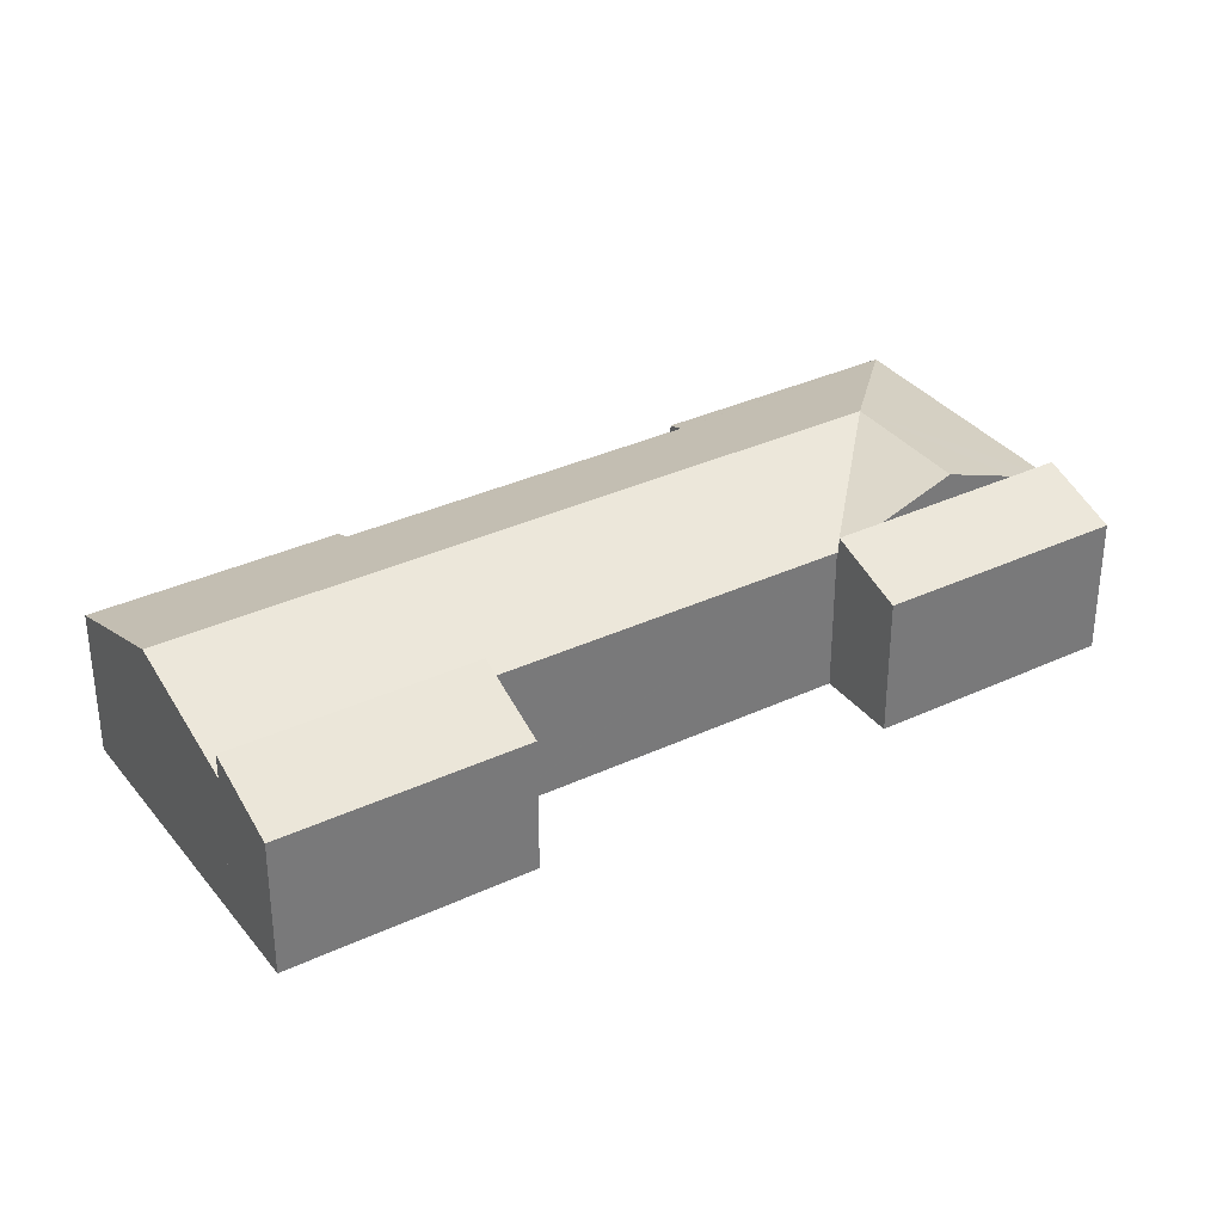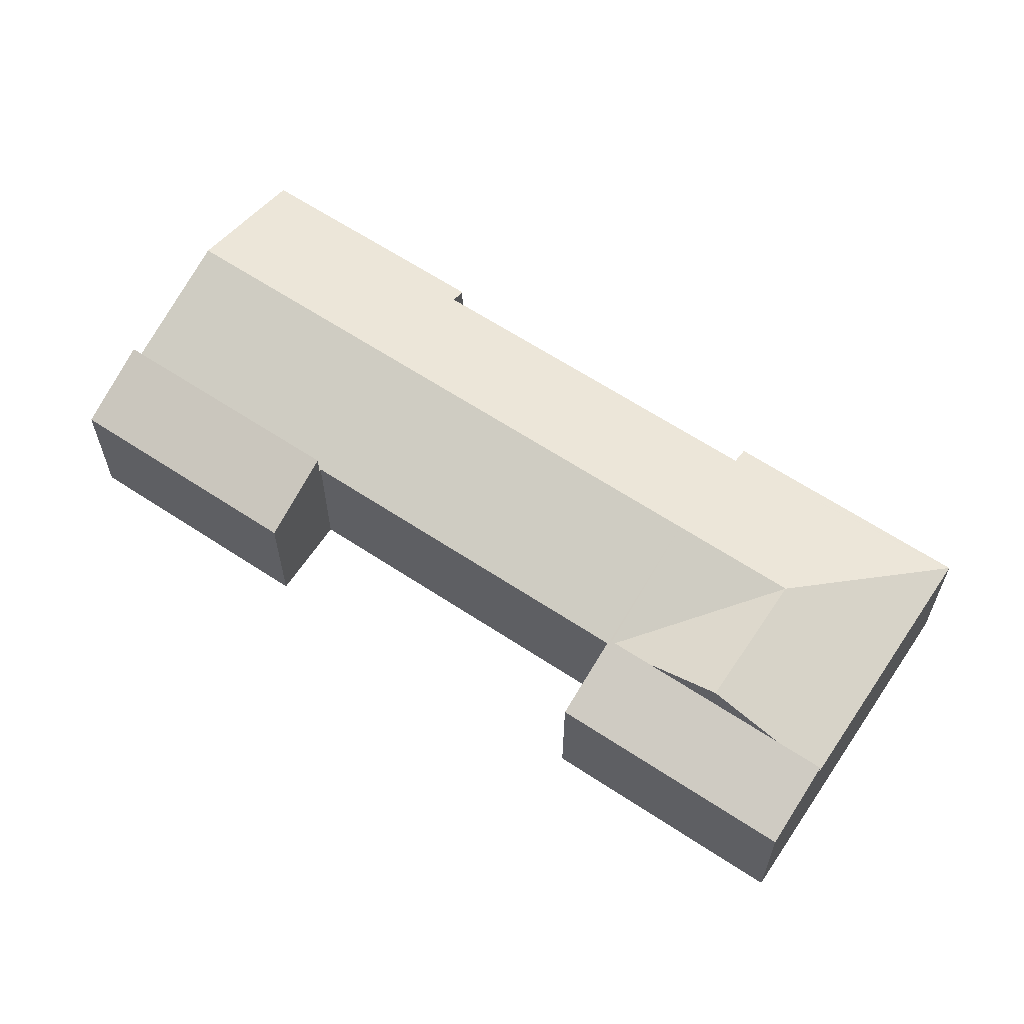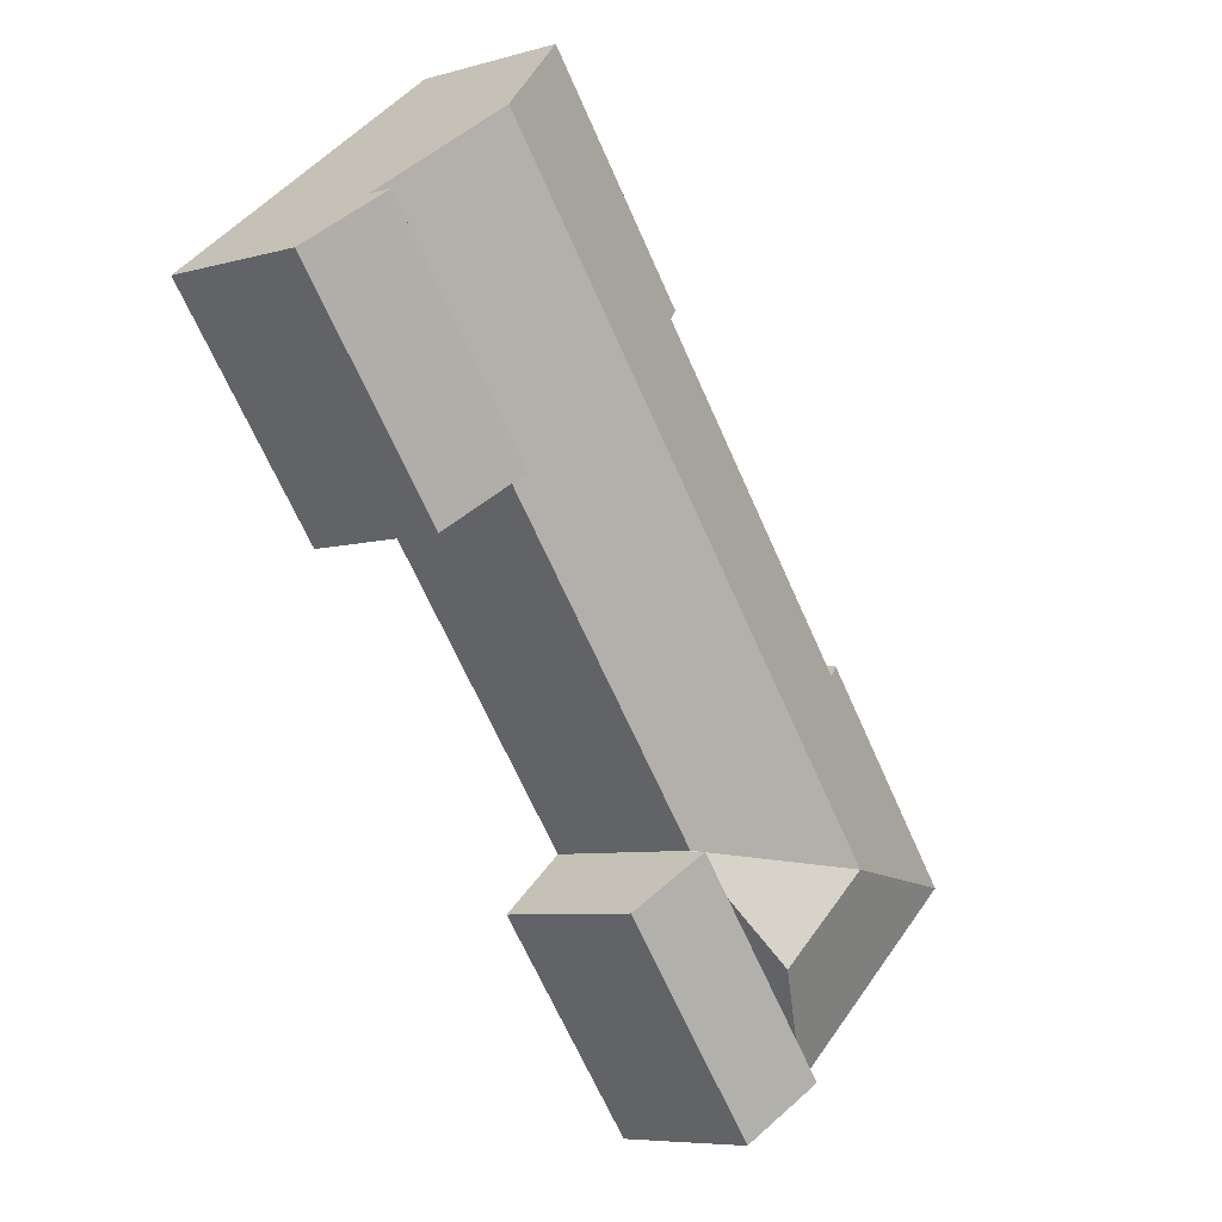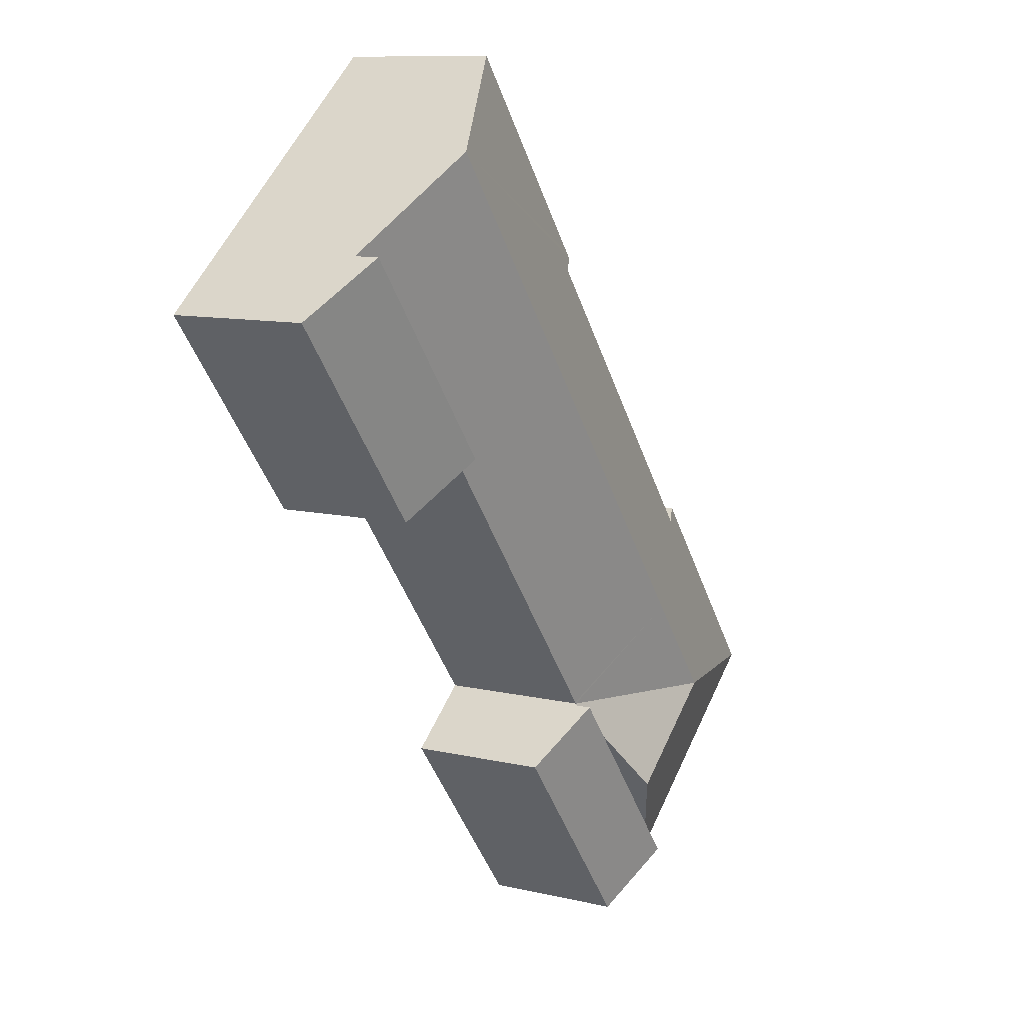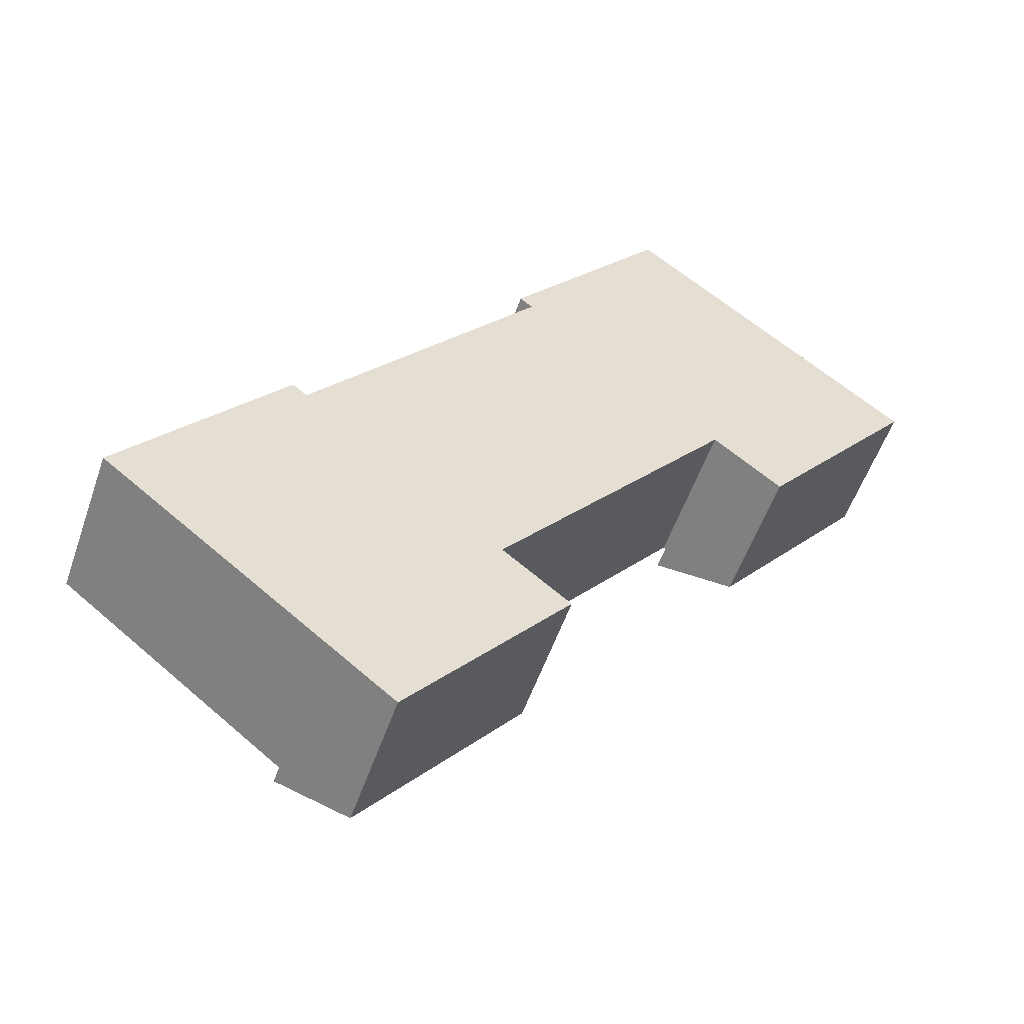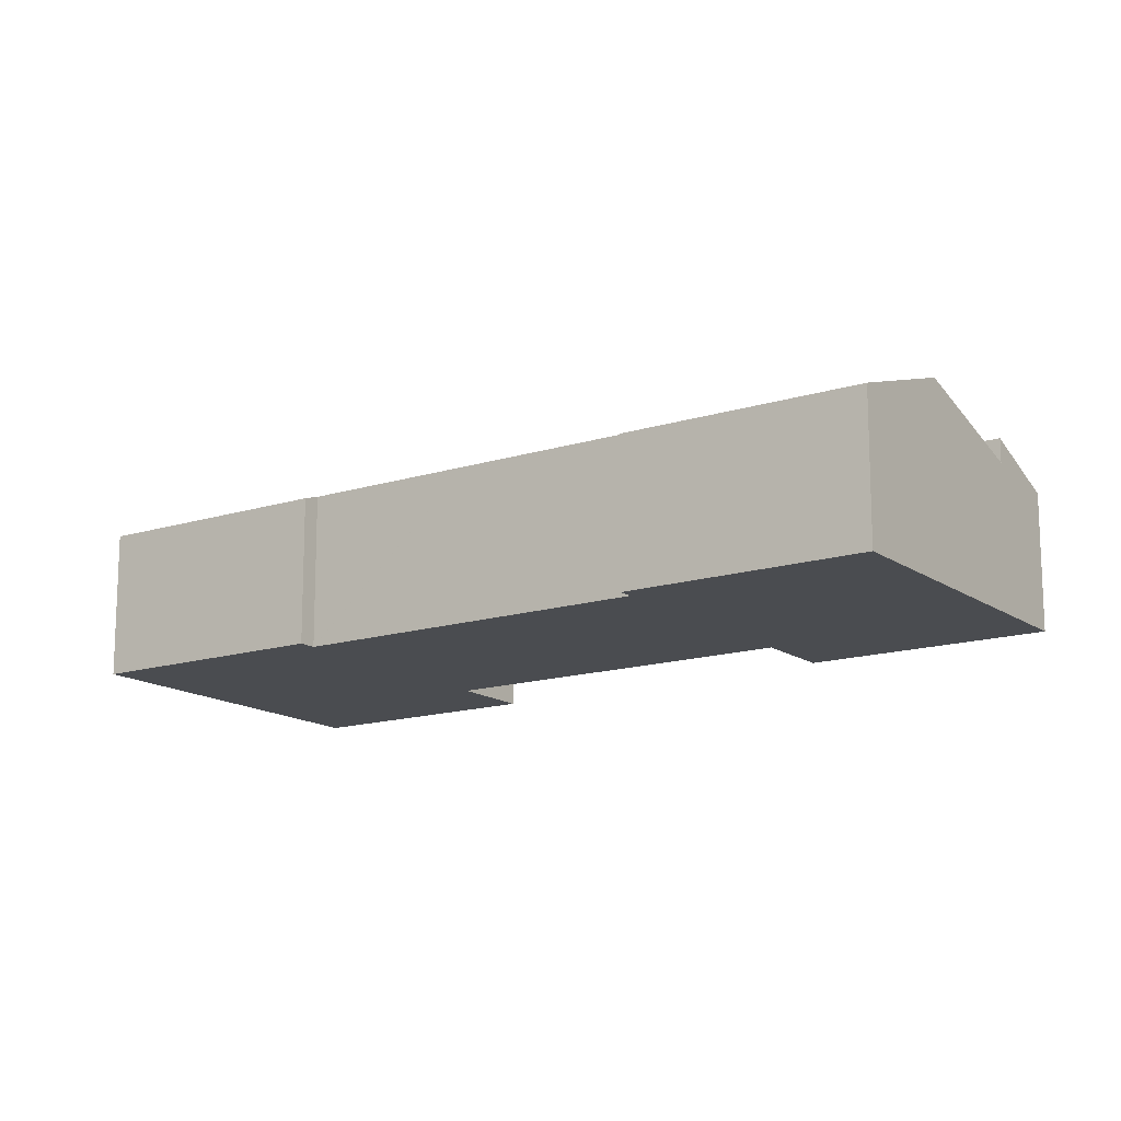
<metadata>
{"format":"obj","ext":"obj","renderer":"f3d","projection":"perspective","resolution":1024,"background":"white","views":[{"elev":34.3,"azim":96.3,"up":"+Y"},{"elev":63.4,"azim":162.3,"up":"+Y"},{"elev":-6.8,"azim":129.9,"up":"+Z"},{"elev":10.3,"azim":120.9,"up":"+Z"},{"elev":-54.1,"azim":-18.9,"up":"+Z"},{"elev":-14.8,"azim":-17.1,"up":"+Y"}]}
</metadata>
<code>
v  15.62 7.514 -0.628
v  16.93 6.735 1.172
v  17 6.735 1.11
v  8.463 8.745 0.586
v  13.43 8.745 -3.374
v  12.1 8.745 5.148
v  16.99 6.733 1.25
v  11.24 7.514 -6.12
v  9.849 6.736 -7.858
v  0 6.736 4.125e-16
v  29.74 8.745 27.26
v  22.36 6.766 27.86
v  24.94 6.766 31.09
v  19.31 6.767 24.03
v  18.05 6.766 22.46
v  17.8 6.767 22.15
v  18.38 7.003 21.69
v  18.33 7.003 21.63
v  17.14 7.003 20.14
v  13.1 7.002 15.08
v  7.872 7.003 8.523
v  0.467 6.733 0.586
v  7.21 6.733 9.037
v  22.56 8.745 18.25
v  27.44 6.733 14.36
v  27.5 6.733 14.43
v  34.71 6.7 23.3
v  27.58 6.7 14.37
v  30.93 8.255 26.31
v  7.865 -5.213e-16 8.514
v  7.865 7.003 8.514
v  7.21 -5.534e-16 9.037
v  24.94 -1.904e-15 31.09
v  29.74 -1.669e-15 27.26
v  30.93 -1.611e-15 26.31
v  34.71 -1.427e-15 23.3
v  16.93 -7.176e-17 1.172
v  17 -6.797e-17 1.11
v  7.872 -5.219e-16 8.523
v  13.1 -9.233e-16 15.08
v  17.14 -1.233e-15 20.14
v  18.33 -1.324e-15 21.63
v  18.38 -1.328e-15 21.69
v  17.8 -1.356e-15 22.15
v  18.05 -1.375e-15 22.46
v  22.36 -1.706e-15 27.86
v  19.31 -1.471e-15 24.03
v  0 0 0
v  0.467 -3.588e-17 0.586
v  27.5 -8.838e-16 14.43
v  27.58 -8.8e-16 14.37
v  9.849 4.812e-16 -7.858
v  27.44 -8.79e-16 14.36
v  16.99 -7.654e-17 1.25
v  15.62 3.845e-17 -0.628
v  13.43 2.066e-16 -3.374
v  11.24 3.747e-16 -6.12
v  12.81 6.282 -10.22
v  9.849 7.514 -7.858
v  19.96 6.282 -1.252
v  13.43 7.514 -3.374
v  17 7.514 1.11
v  19.96 7.666e-17 -1.252
v  12.81 6.258e-16 -10.22
v  27.58 7.81 14.37
v  34.21 6.252 16.54
v  30.58 6.252 11.98
v  34.71 7.81 23.3
v  37.08 6.576 21.41
v  37.7 6.252 20.91
v  37.7 -1.28e-15 20.91
v  37.08 -1.311e-15 21.41
v  34.21 -1.013e-15 16.54
v  30.58 -7.337e-16 11.98
g defaultobject
f 1 2 3
f 2 1 4
f 4 1 5
f 6 7 2
f 4 6 2
f 8 4 5
f 4 8 9
f 4 9 10
f 11 12 13
f 12 11 14
f 14 11 15
f 15 11 16
f 16 11 17
f 17 11 18
f 18 11 19
f 19 11 20
f 20 11 21
f 21 22 23
f 22 21 10
f 10 21 4
f 4 21 6
f 6 21 24
f 24 21 11
f 6 25 7
f 25 6 24
f 25 24 26
f 26 27 28
f 27 26 24
f 27 24 29
f 29 24 11
f 23 30 31
f 30 23 32
f 33 11 13
f 11 33 29
f 29 33 34
f 29 34 27
f 27 34 35
f 27 35 36
f 37 3 2
f 3 37 38
f 30 21 31
f 21 30 20
f 20 30 39
f 20 39 40
f 20 40 19
f 19 40 41
f 19 41 18
f 18 41 17
f 17 41 42
f 17 42 43
f 44 15 16
f 15 44 14
f 14 44 12
f 12 44 13
f 13 44 45
f 13 45 46
f 13 46 33
f 46 45 47
f 48 22 10
f 22 48 23
f 23 48 32
f 32 48 49
f 43 16 17
f 16 43 44
f 28 50 26
f 50 28 51
f 52 10 9
f 10 52 48
f 36 28 27
f 28 36 51
f 50 25 26
f 25 50 7
f 7 50 53
f 7 53 54
f 7 54 2
f 2 54 37
f 38 1 3
f 1 38 5
f 5 38 8
f 8 38 55
f 8 55 9
f 9 55 56
f 9 56 52
f 52 56 57
f 36 50 51
f 50 36 41
f 41 36 42
f 42 36 43
f 43 36 44
f 44 36 45
f 45 36 47
f 47 36 46
f 46 36 35
f 46 35 33
f 33 35 34
f 53 30 54
f 30 53 40
f 40 53 41
f 41 53 50
f 57 48 52
f 48 57 56
f 48 56 55
f 48 55 49
f 49 55 32
f 32 55 37
f 37 55 38
f 32 37 30
f 30 37 54
f 8 58 59
f 58 8 60
f 60 8 61
f 60 61 1
f 60 1 62
f 1 38 62
f 38 1 61
f 38 61 8
f 38 8 59
f 38 59 55
f 55 59 56
f 56 59 52
f 56 52 57
f 38 60 62
f 60 38 63
f 63 58 60
f 58 63 64
f 58 52 59
f 52 58 64
f 38 64 63
f 64 38 55
f 64 55 56
f 64 56 57
f 64 57 52
f 65 66 67
f 66 65 68
f 66 68 69
f 66 69 70
f 51 68 65
f 68 51 36
f 36 69 68
f 69 36 70
f 70 36 71
f 71 36 72
f 71 66 70
f 66 71 67
f 67 71 73
f 67 73 74
f 67 51 65
f 51 67 74
f 74 36 51
f 36 74 73
f 36 73 72
f 72 73 71

</code>
